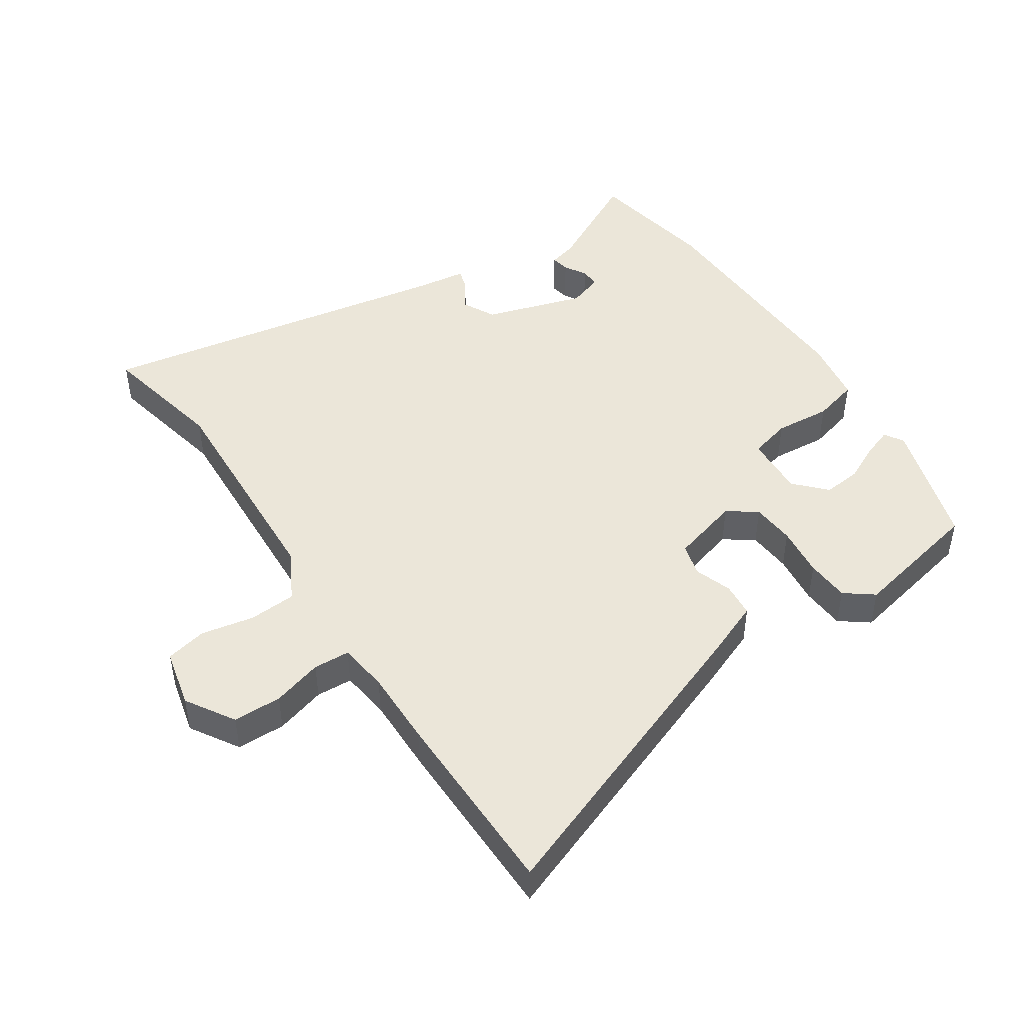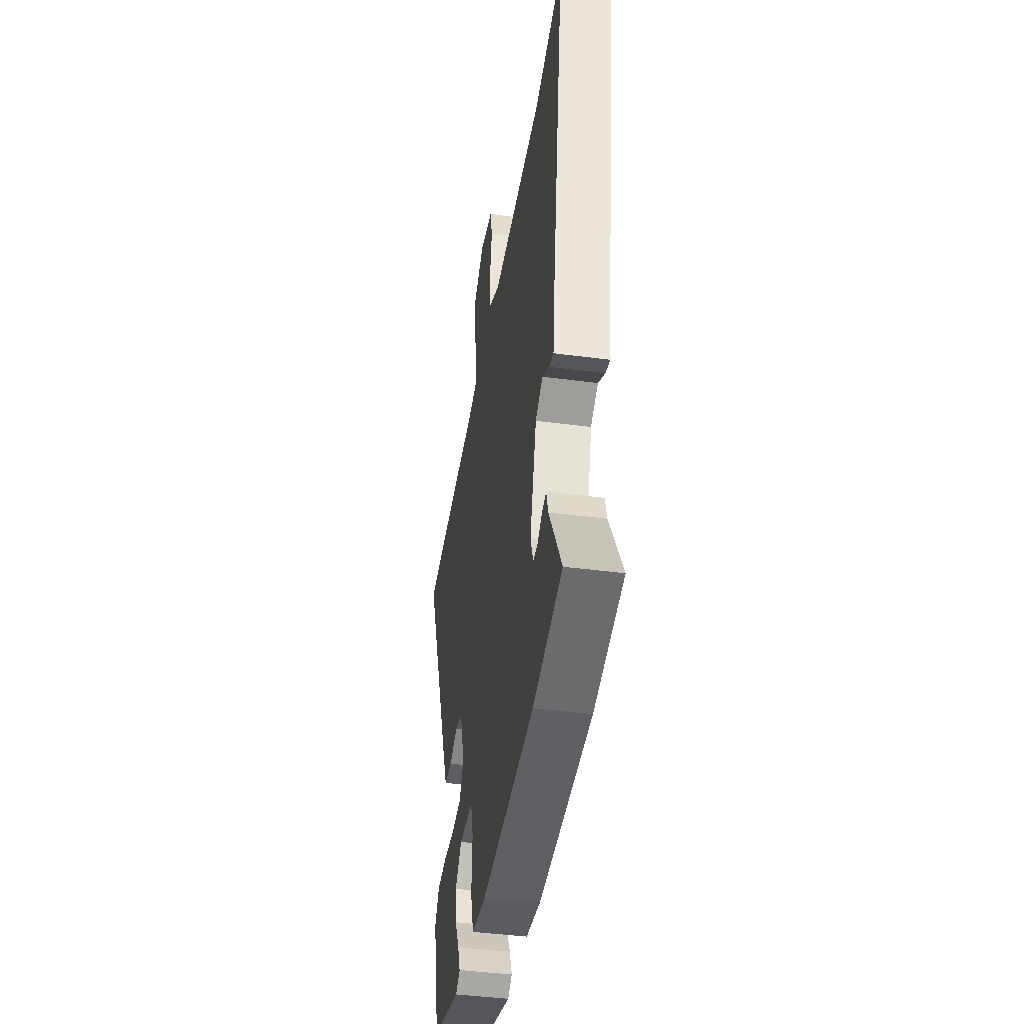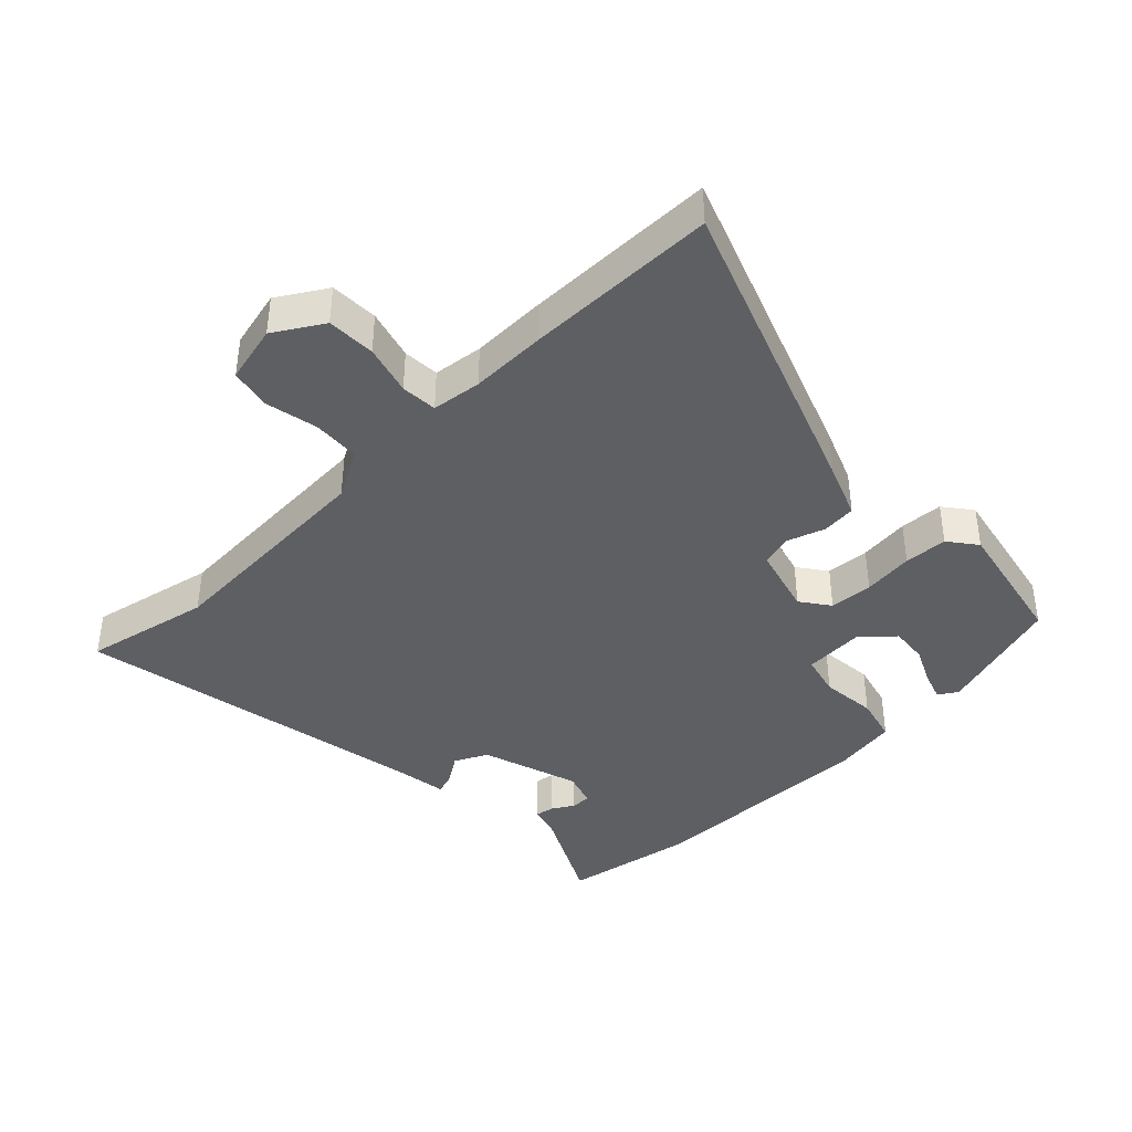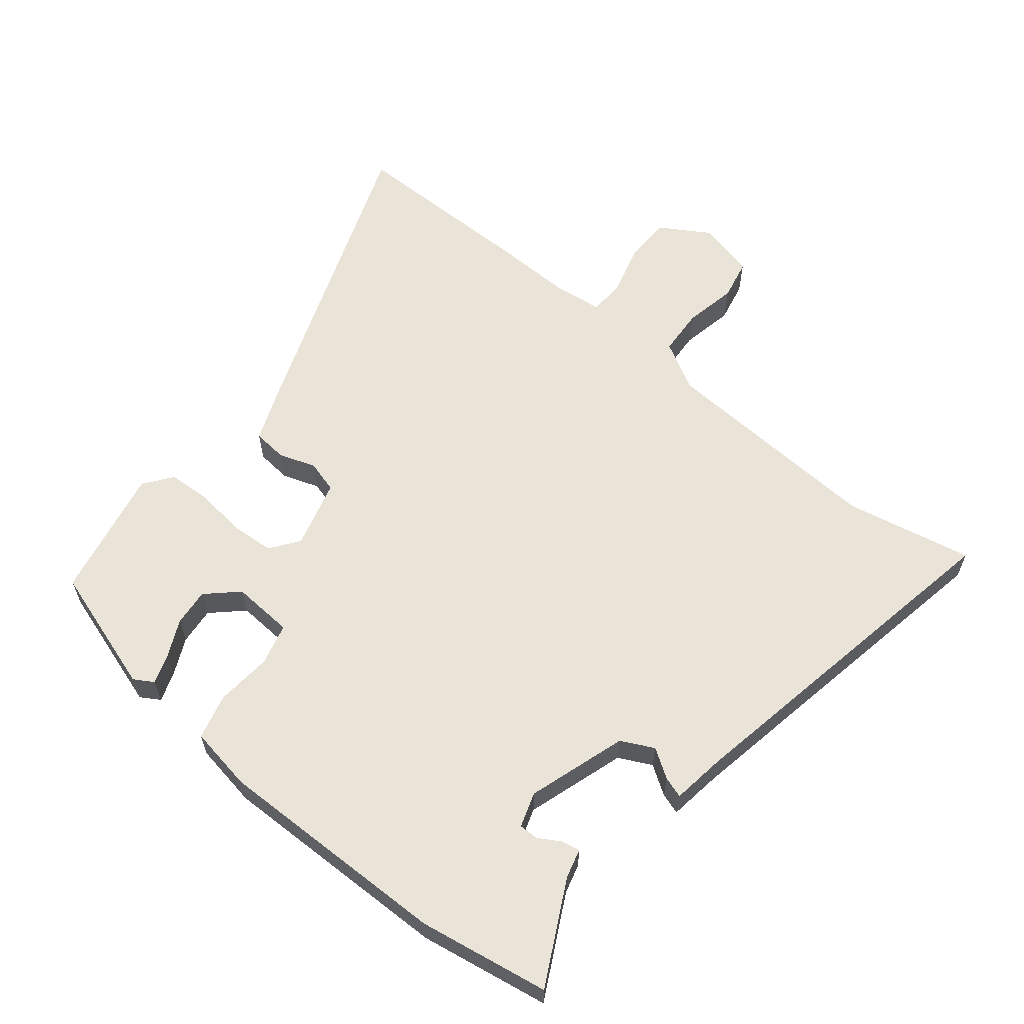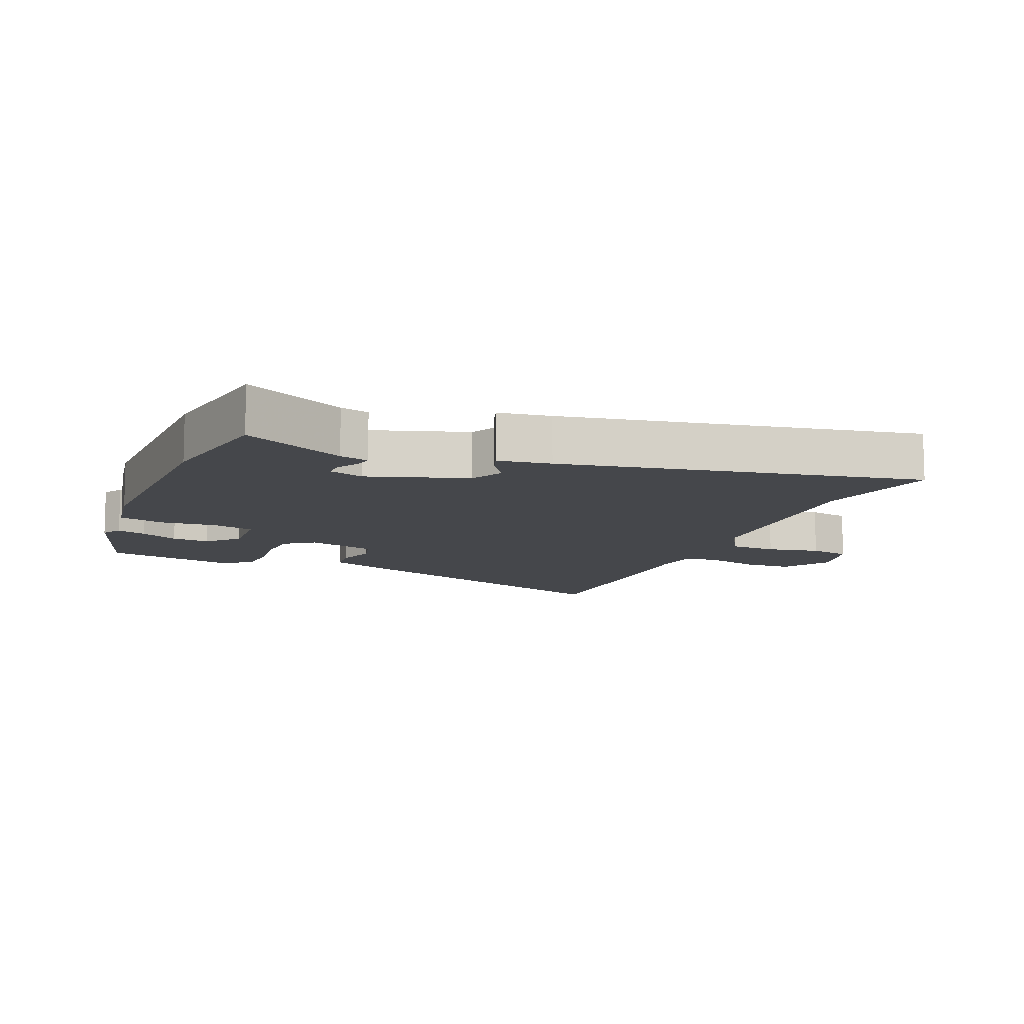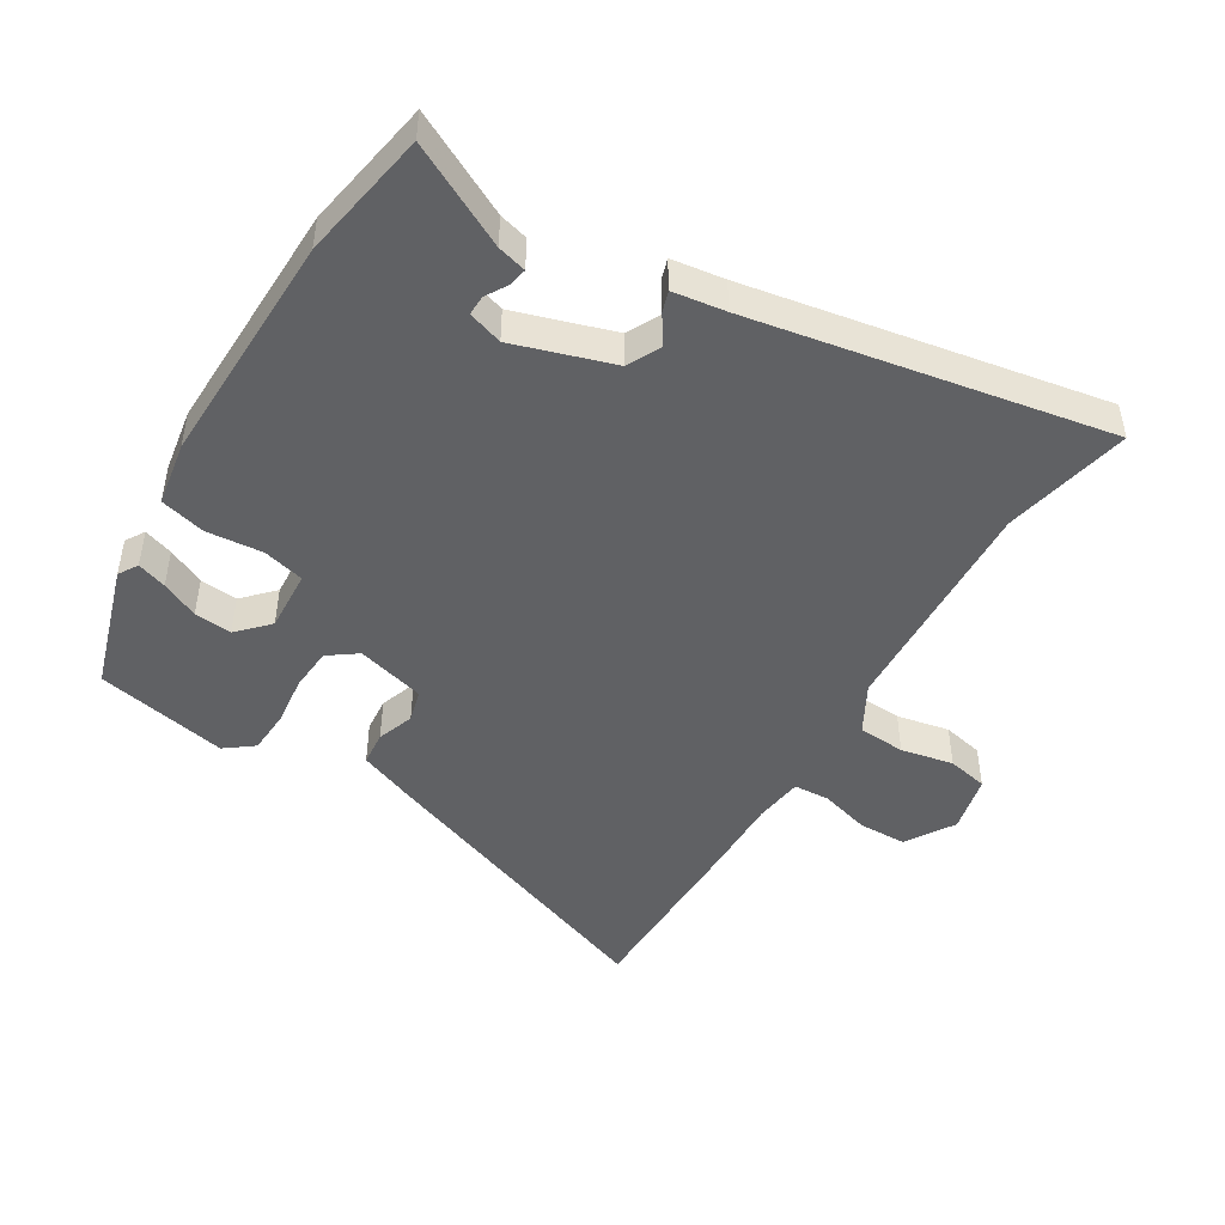
<metadata>
{"format":"obj","ext":"obj","renderer":"f3d","projection":"perspective","resolution":1024,"background":"white","views":[{"elev":46.8,"azim":57.2,"up":"+Y"},{"elev":-42.4,"azim":-99.0,"up":"+Z"},{"elev":-40.3,"azim":45.3,"up":"+Y"},{"elev":60.8,"azim":-139.7,"up":"+Y"},{"elev":-10.5,"azim":-111.1,"up":"+Y"},{"elev":-46.8,"azim":-120.2,"up":"+Y"}]}
</metadata>
<code>
v -0.602 0.07 0.523
v -0.403 0.07 0.478
v -0.046 0.07 0.491
v 0.031 0.07 0.532
v 0.037 0.07 0.606
v 0.022 0.07 0.689
v 0.037 0.07 0.753
v 0.129 0.07 0.773
v 0.204 0.07 0.725
v 0.204 0.07 0.649
v 0.18 0.07 0.571
v 0.182 0.07 0.514
v 0.26 0.07 0.503
v 0.379 0.07 0.503
v 0.68 0.07 0.496
v 0.491 0.07 0.02
v 0.454 0.07 -0.068
v 0.4 0.07 -0.072
v 0.342 0.07 -0.051
v 0.291 0.07 -0.064
v 0.259 0.07 -0.171
v 0.291 0.07 -0.217
v 0.359 0.07 -0.223
v 0.439 0.07 -0.215
v 0.507 0.07 -0.22
v 0.54 0.07 -0.265
v 0.493 0.07 -0.472
v 0.292 0.07 -0.531
v 0.262 0.07 -0.512
v 0.279 0.07 -0.466
v 0.308 0.07 -0.408
v 0.315 0.07 -0.349
v 0.268 0.07 -0.303
v 0.171 0.07 -0.307
v 0.153 0.07 -0.372
v 0.159 0.07 -0.46
v 0.139 0.07 -0.531
v 0.037 0.07 -0.546
v -0.334 0.07 -0.532
v -0.538 0.07 -0.493
v -0.452 0.07 -0.335
v -0.439 0.07 -0.29
v -0.41 0.07 -0.296
v -0.376 0.07 -0.317
v -0.345 0.07 -0.318
v -0.326 0.07 -0.264
v -0.372 0.07 -0.108
v -0.423 0.07 -0.081
v -0.469 0.07 -0.11
v -0.502 0.07 -0.12
v -0.512 0.07 -0.037
v -0.602 0 0.523
v -0.403 0 0.478
v -0.046 0 0.491
v 0.031 0 0.532
v 0.037 0 0.606
v 0.022 0 0.689
v 0.037 0 0.753
v 0.129 0 0.773
v 0.204 0 0.725
v 0.204 0 0.649
v 0.18 0 0.571
v 0.182 0 0.514
v 0.26 0 0.503
v 0.379 0 0.503
v 0.68 0 0.496
v 0.491 0 0.02
v 0.454 0 -0.068
v 0.4 0 -0.072
v 0.342 0 -0.051
v 0.291 0 -0.064
v 0.259 0 -0.171
v 0.291 0 -0.217
v 0.359 0 -0.223
v 0.439 0 -0.215
v 0.507 0 -0.22
v 0.54 0 -0.265
v 0.493 0 -0.472
v 0.292 0 -0.531
v 0.262 0 -0.512
v 0.279 0 -0.466
v 0.308 0 -0.408
v 0.315 0 -0.349
v 0.268 0 -0.303
v 0.171 0 -0.307
v 0.153 0 -0.372
v 0.159 0 -0.46
v 0.139 0 -0.531
v 0.037 0 -0.546
v -0.334 0 -0.532
v -0.538 0 -0.493
v -0.452 0 -0.335
v -0.439 0 -0.29
v -0.41 0 -0.296
v -0.376 0 -0.317
v -0.345 0 -0.318
v -0.326 0 -0.264
v -0.372 0 -0.108
v -0.423 0 -0.081
v -0.469 0 -0.11
v -0.502 0 -0.12
v -0.512 0 -0.037
f 48 49 50 51
f 48 51 1 2
f 47 48 2 3
f 46 47 3 4
f 45 46 4
f 41 42 43 44
f 41 44 45
f 40 41 45
f 39 40 45
f 38 39 45
f 37 38 45
f 36 37 45
f 35 36 45
f 34 35 45 4
f 29 30 31
f 28 29 31
f 27 28 31
f 26 27 31
f 25 26 31
f 24 25 31
f 23 24 31 32
f 22 23 32 33
f 17 18 19
f 16 17 19
f 15 16 19
f 14 15 19
f 13 14 19
f 12 13 19 20
f 9 10 11
f 8 9 11
f 7 8 11
f 6 7 11
f 5 6 11
f 5 11 12
f 12 20 21
f 5 12 21
f 4 5 21
f 21 22 33 34
f 4 21 34
f 102 101 100 99
f 53 52 102 99
f 54 53 99 98
f 55 54 98 97
f 55 97 96
f 95 94 93 92
f 96 95 92
f 96 92 91
f 96 91 90
f 96 90 89
f 96 89 88
f 96 88 87
f 96 87 86
f 55 96 86 85
f 82 81 80
f 82 80 79
f 82 79 78
f 82 78 77
f 82 77 76
f 82 76 75
f 83 82 75 74
f 84 83 74 73
f 70 69 68
f 70 68 67
f 70 67 66
f 70 66 65
f 70 65 64
f 71 70 64 63
f 62 61 60
f 62 60 59
f 62 59 58
f 62 58 57
f 62 57 56
f 63 62 56
f 72 71 63
f 72 63 56
f 72 56 55
f 85 84 73 72
f 85 72 55
f 1 52 53 2
f 2 53 54 3
f 3 54 55 4
f 4 55 56 5
f 5 56 57 6
f 6 57 58 7
f 7 58 59 8
f 8 59 60 9
f 9 60 61 10
f 10 61 62 11
f 11 62 63 12
f 12 63 64 13
f 13 64 65 14
f 14 65 66 15
f 15 66 67 16
f 16 67 68 17
f 17 68 69 18
f 18 69 70 19
f 19 70 71 20
f 20 71 72 21
f 21 72 73 22
f 22 73 74 23
f 23 74 75 24
f 24 75 76 25
f 25 76 77 26
f 26 77 78 27
f 27 78 79 28
f 28 79 80 29
f 29 80 81 30
f 30 81 82 31
f 31 82 83 32
f 32 83 84 33
f 33 84 85 34
f 34 85 86 35
f 35 86 87 36
f 36 87 88 37
f 37 88 89 38
f 38 89 90 39
f 39 90 91 40
f 40 91 92 41
f 41 92 93 42
f 42 93 94 43
f 43 94 95 44
f 44 95 96 45
f 45 96 97 46
f 46 97 98 47
f 47 98 99 48
f 48 99 100 49
f 49 100 101 50
f 50 101 102 51
f 51 102 52 1

</code>
